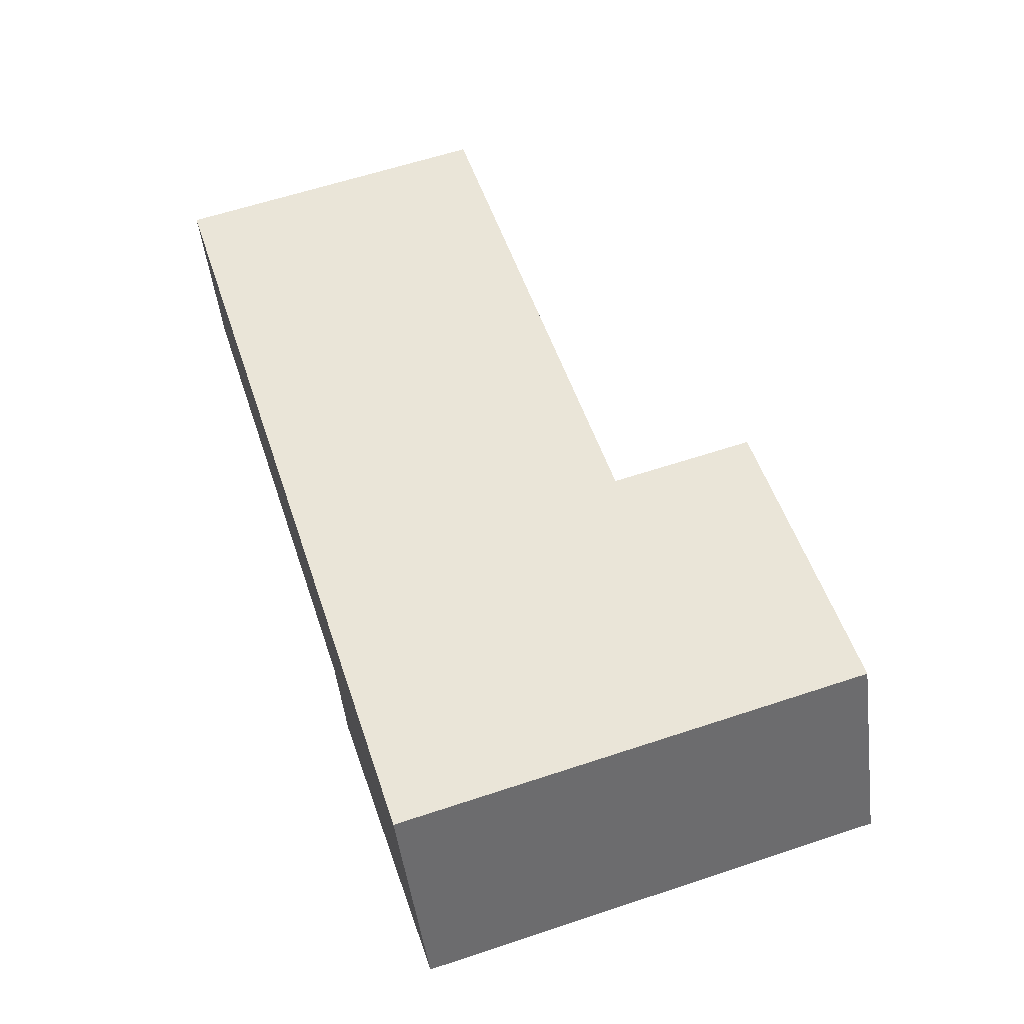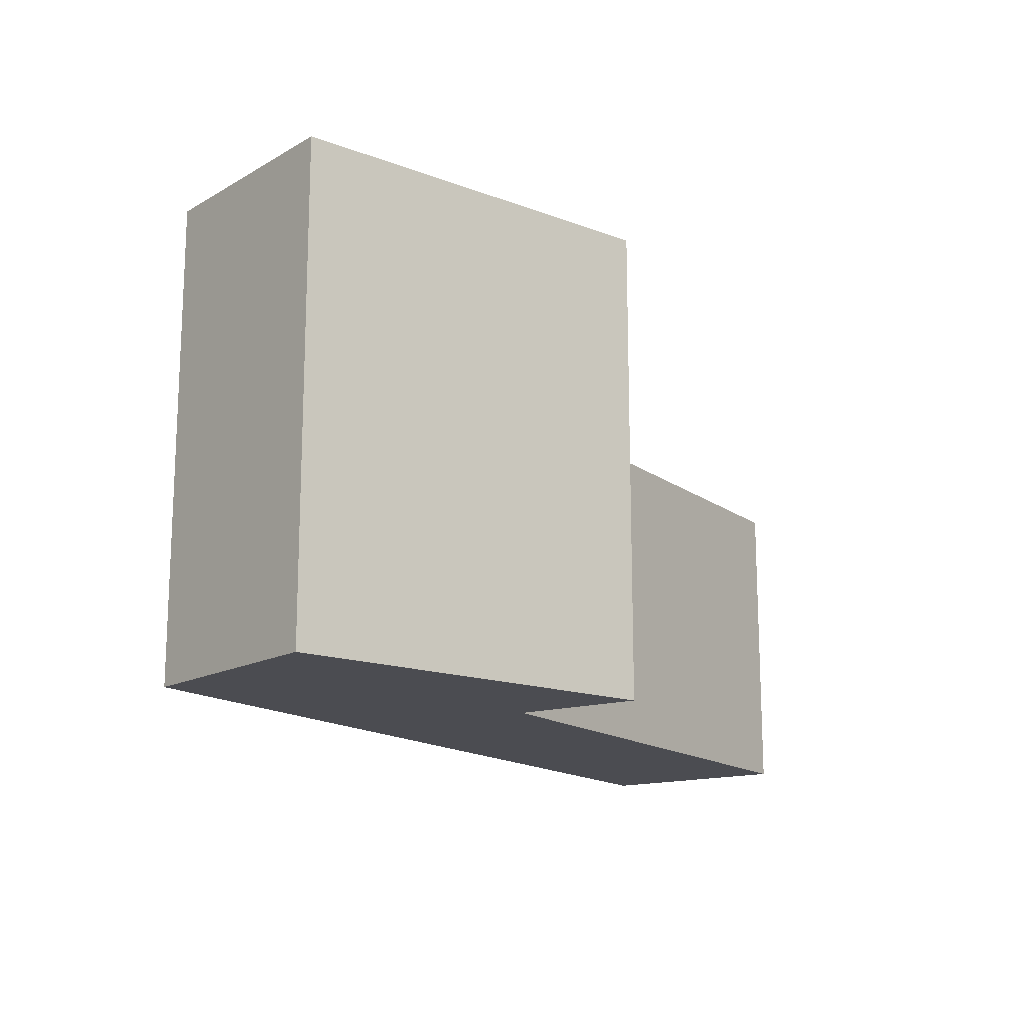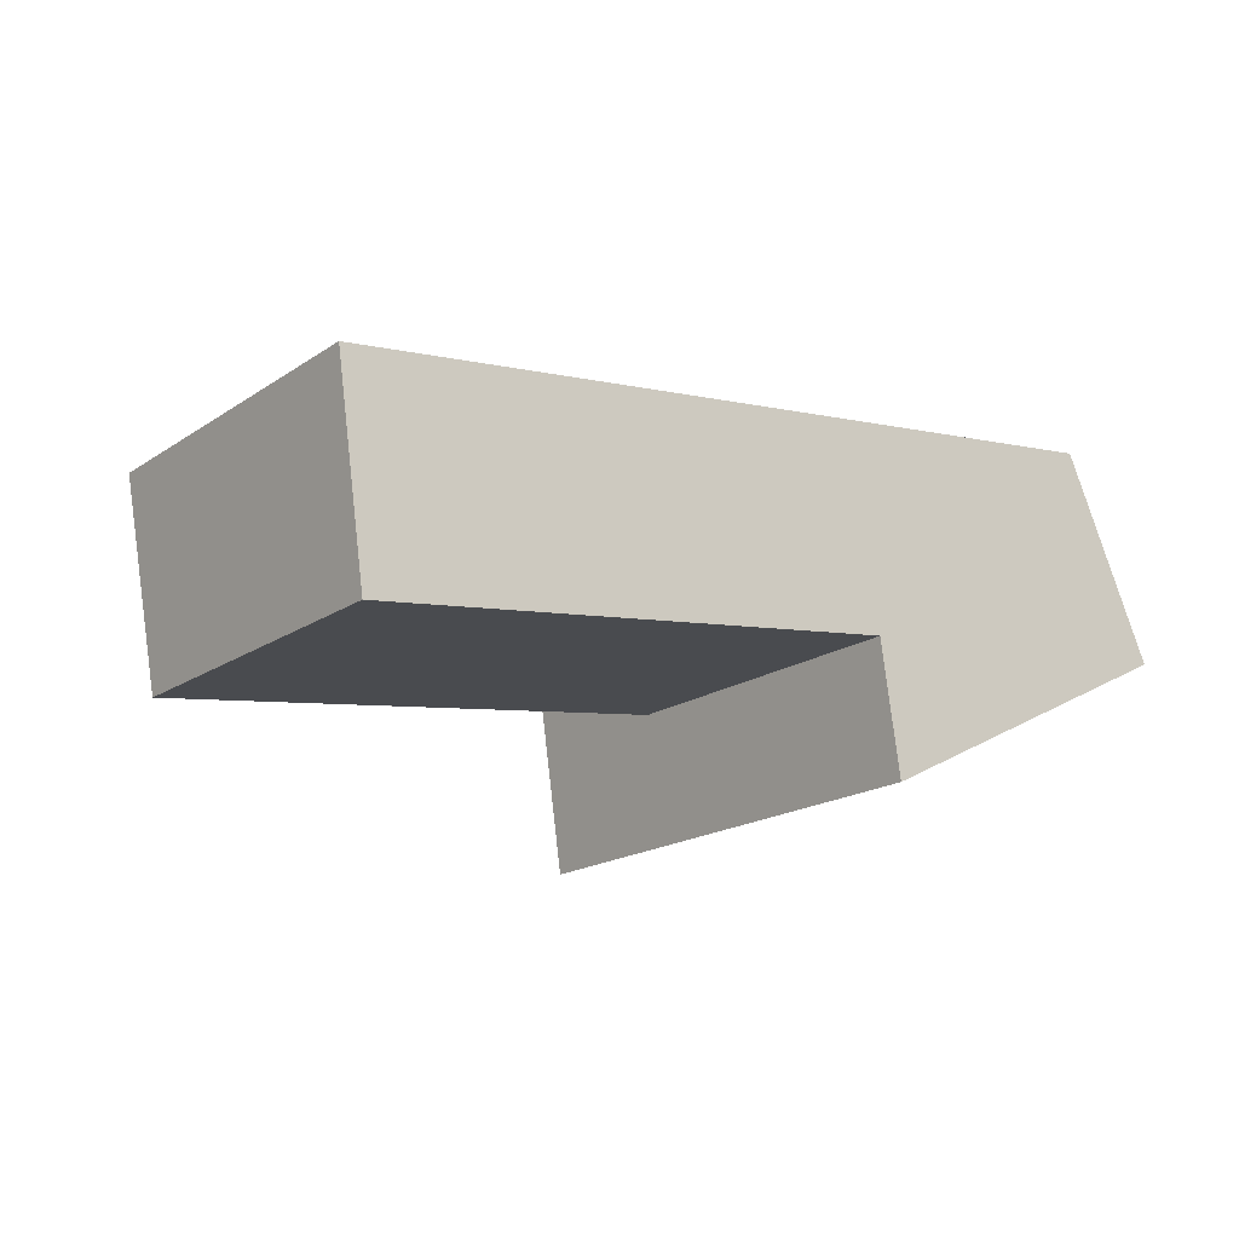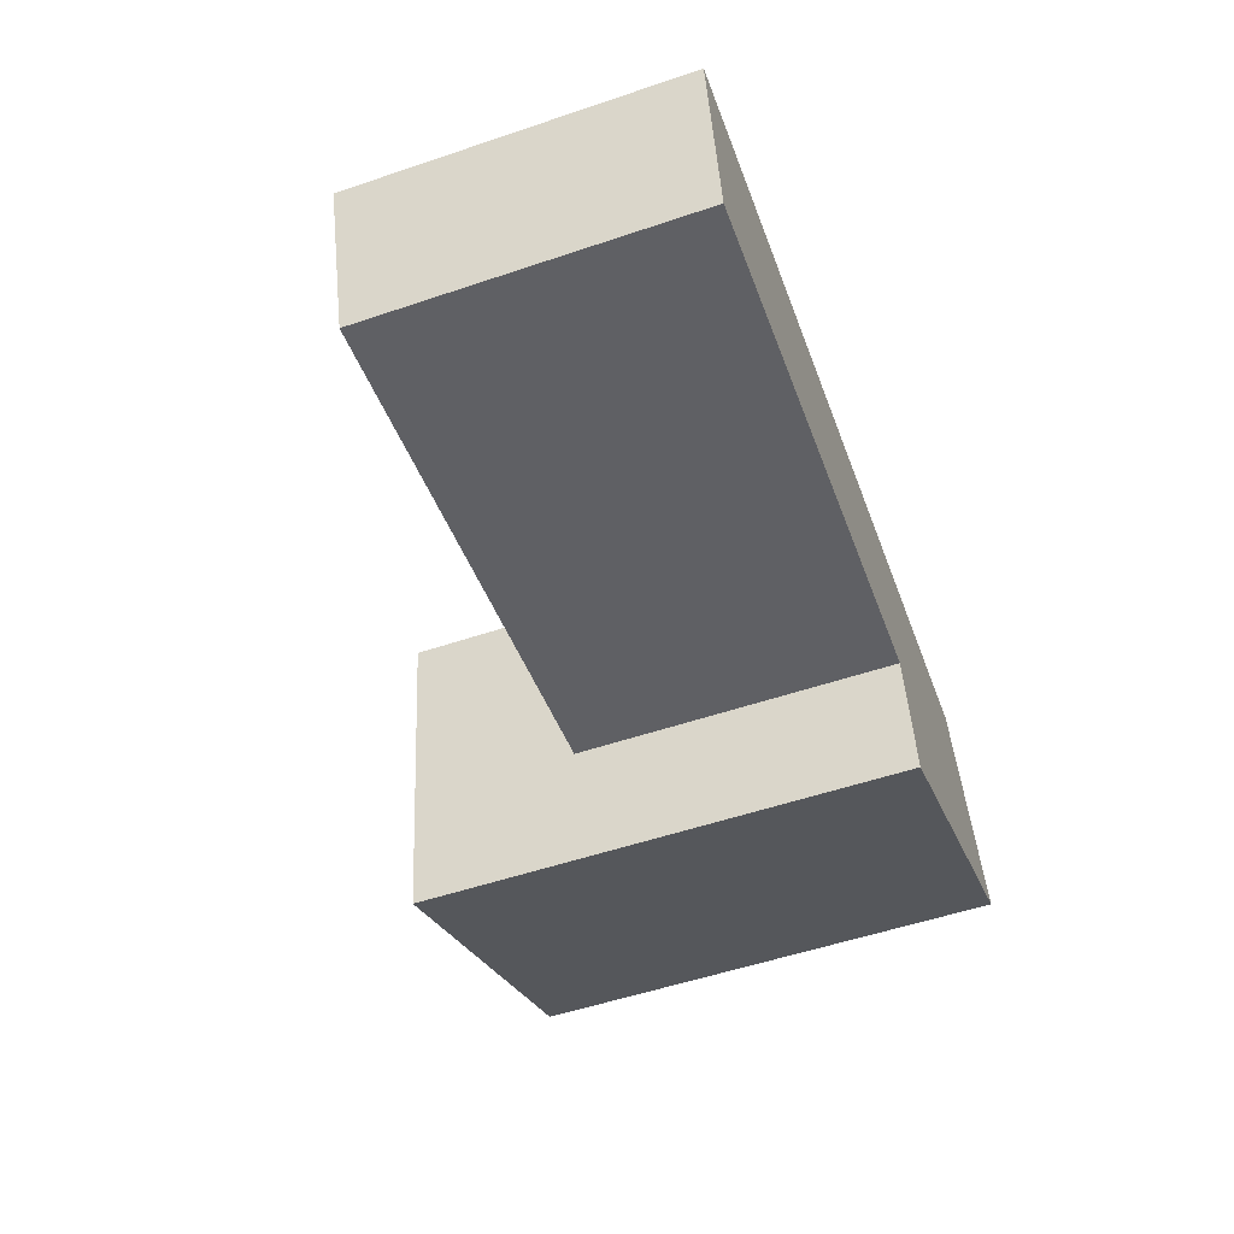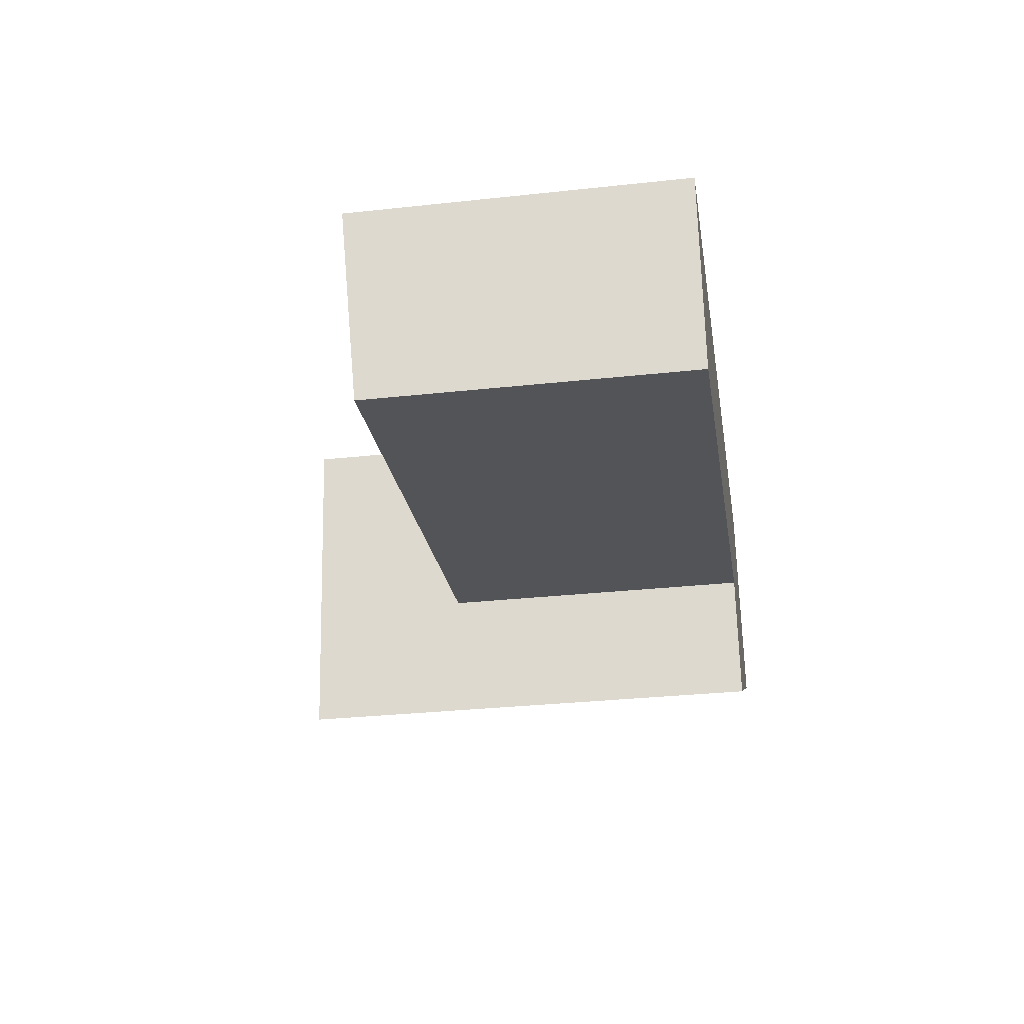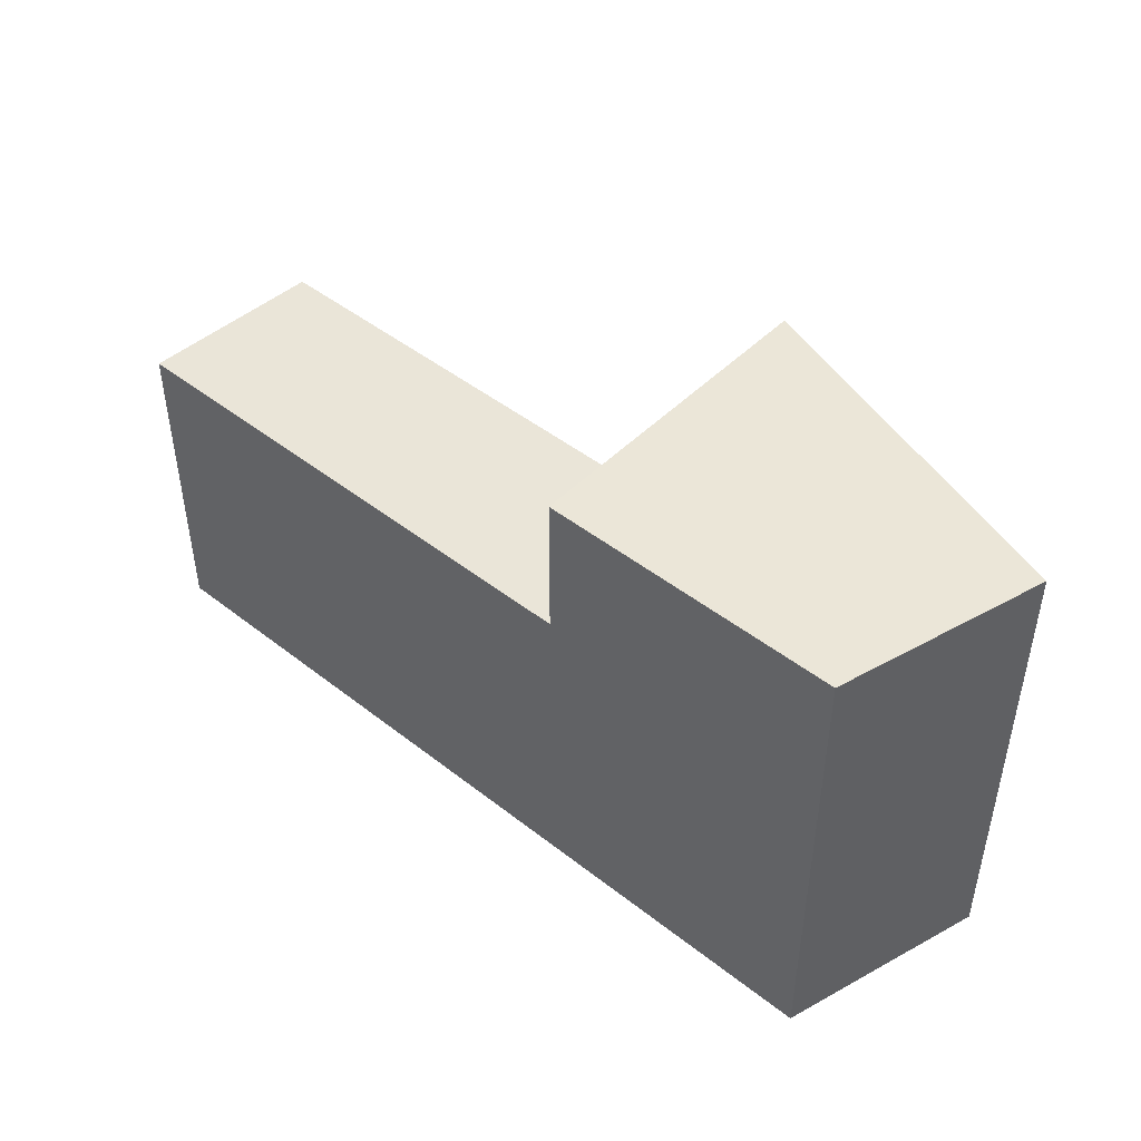
<metadata>
{"format":"obj","ext":"obj","renderer":"f3d","projection":"perspective","resolution":1024,"background":"white","views":[{"elev":62.4,"azim":71.5,"up":"+Z"},{"elev":-15.5,"azim":115.1,"up":"+Y"},{"elev":-18.5,"azim":-38.8,"up":"+Z"},{"elev":-54.2,"azim":-70.3,"up":"+Z"},{"elev":-31.7,"azim":-81.3,"up":"+Z"},{"elev":46.4,"azim":33.1,"up":"+Y"}]}
</metadata>
<code>
v  25.76 3.271e-16 -5.343
v  42.51 2.001e-16 -3.269
v  42.3 1.724e-16 -2.816
v  26.63 6.889e-16 -11.25
v  24.42 -2.285e-16 3.731
v  38.31 -3.584e-16 5.853
v  0 0 0
v  1.335 5.556e-16 -9.074
v  42.3 22.21 -2.817
v  26.63 22.21 -11.25
v  25.76 22.21 -5.343
v  42.51 22.21 -3.269
v  38.31 22.21 5.852
v  42.3 22.21 -2.817
v  24.43 22.21 3.73
v  25.76 14.7 -5.343
v  0.0003274 15.34 -0.0004863
v  24.43 15.34 3.731
v  1.335 14.7 -9.074
g defaultobject
f 1 2 3
f 2 1 4
f 5 3 6
f 3 5 1
f 7 1 5
f 1 7 8
f 9 10 11
f 10 9 12
f 11 13 14
f 13 11 15
f 16 17 18
f 17 16 19
f 11 4 1
f 4 11 10
f 10 2 4
f 2 10 12
f 2 9 3
f 9 2 12
f 6 15 5
f 15 6 13
f 18 11 16
f 11 18 15
f 3 13 6
f 13 3 14
f 5 17 7
f 17 5 18
f 17 8 7
f 8 17 19
f 19 1 8
f 1 19 16

</code>
